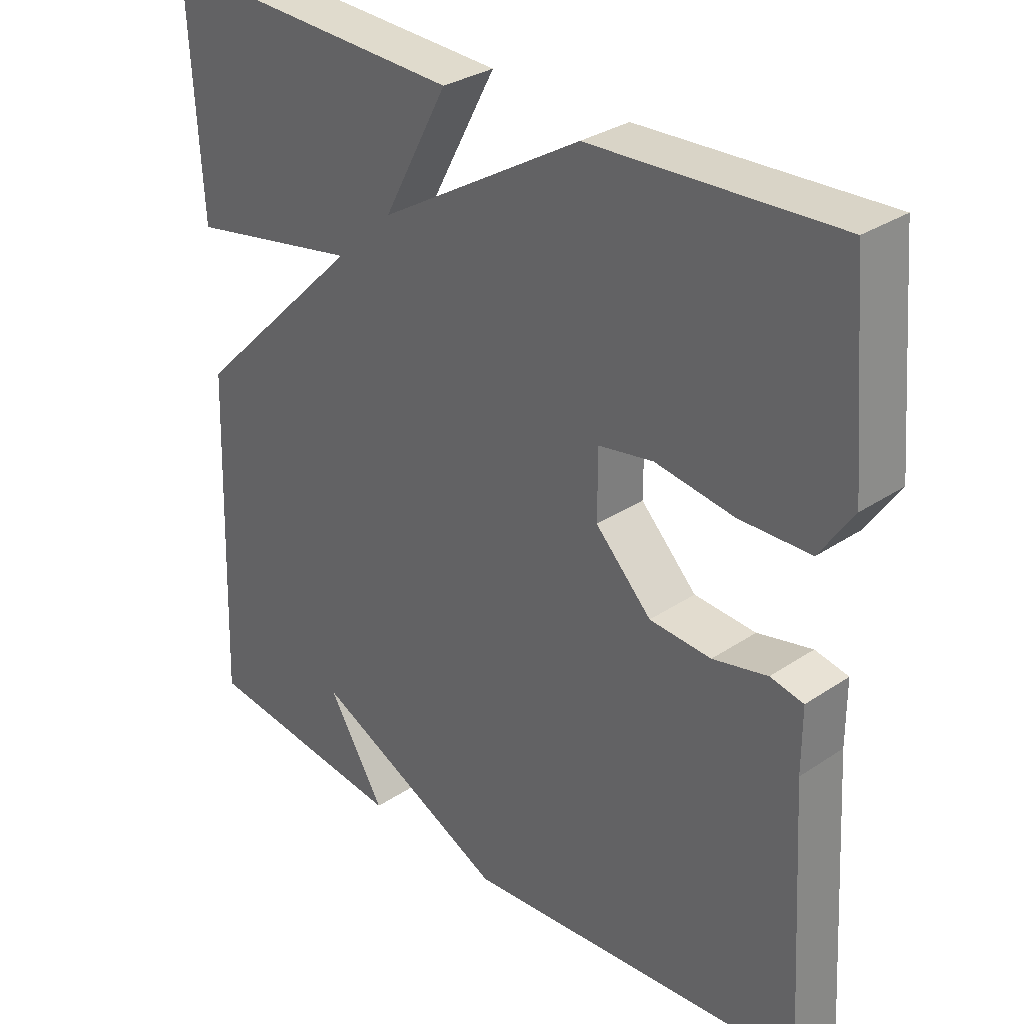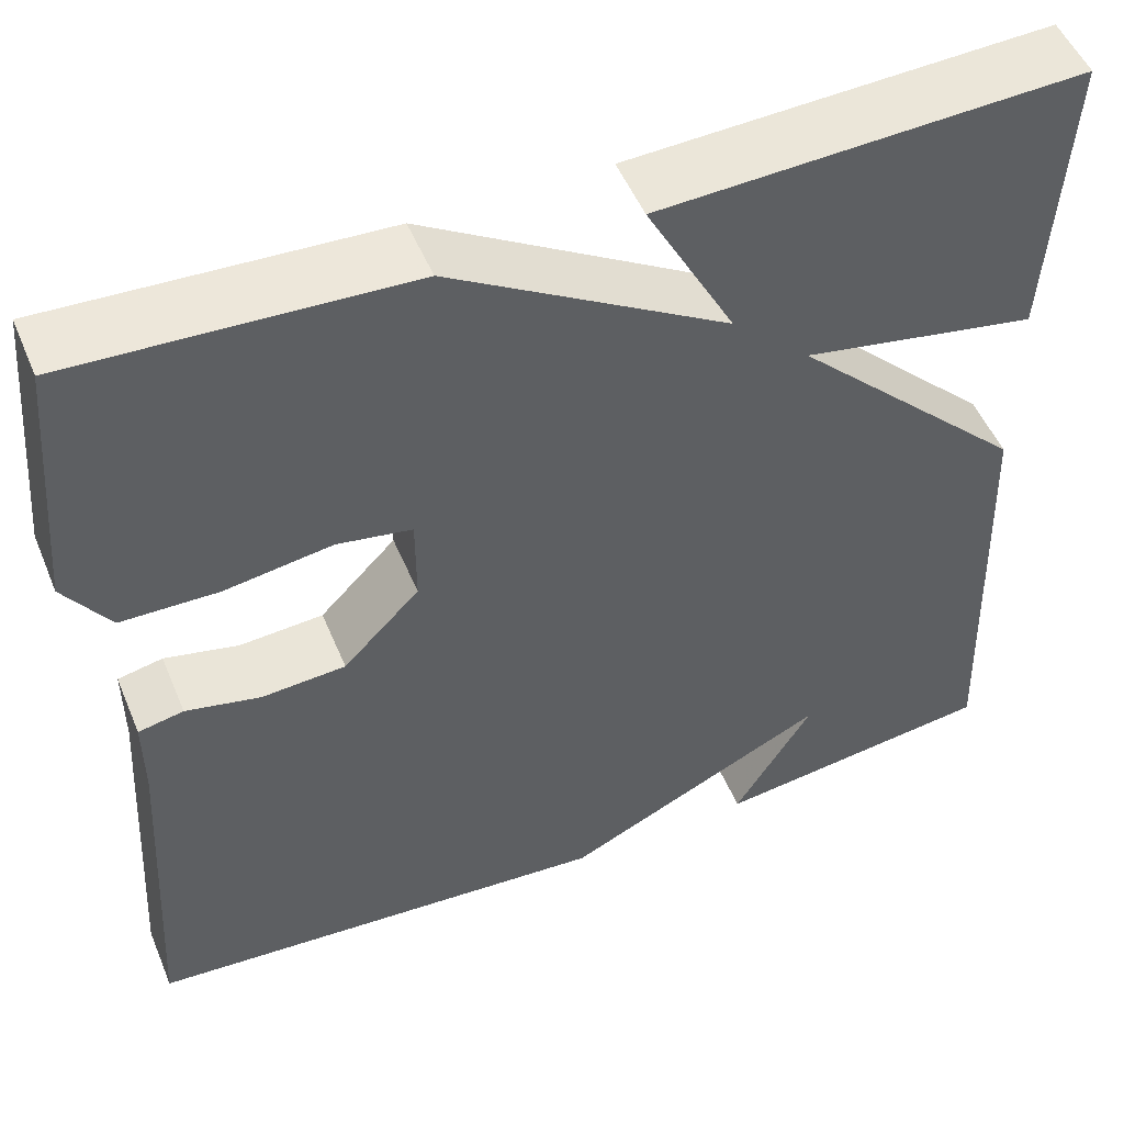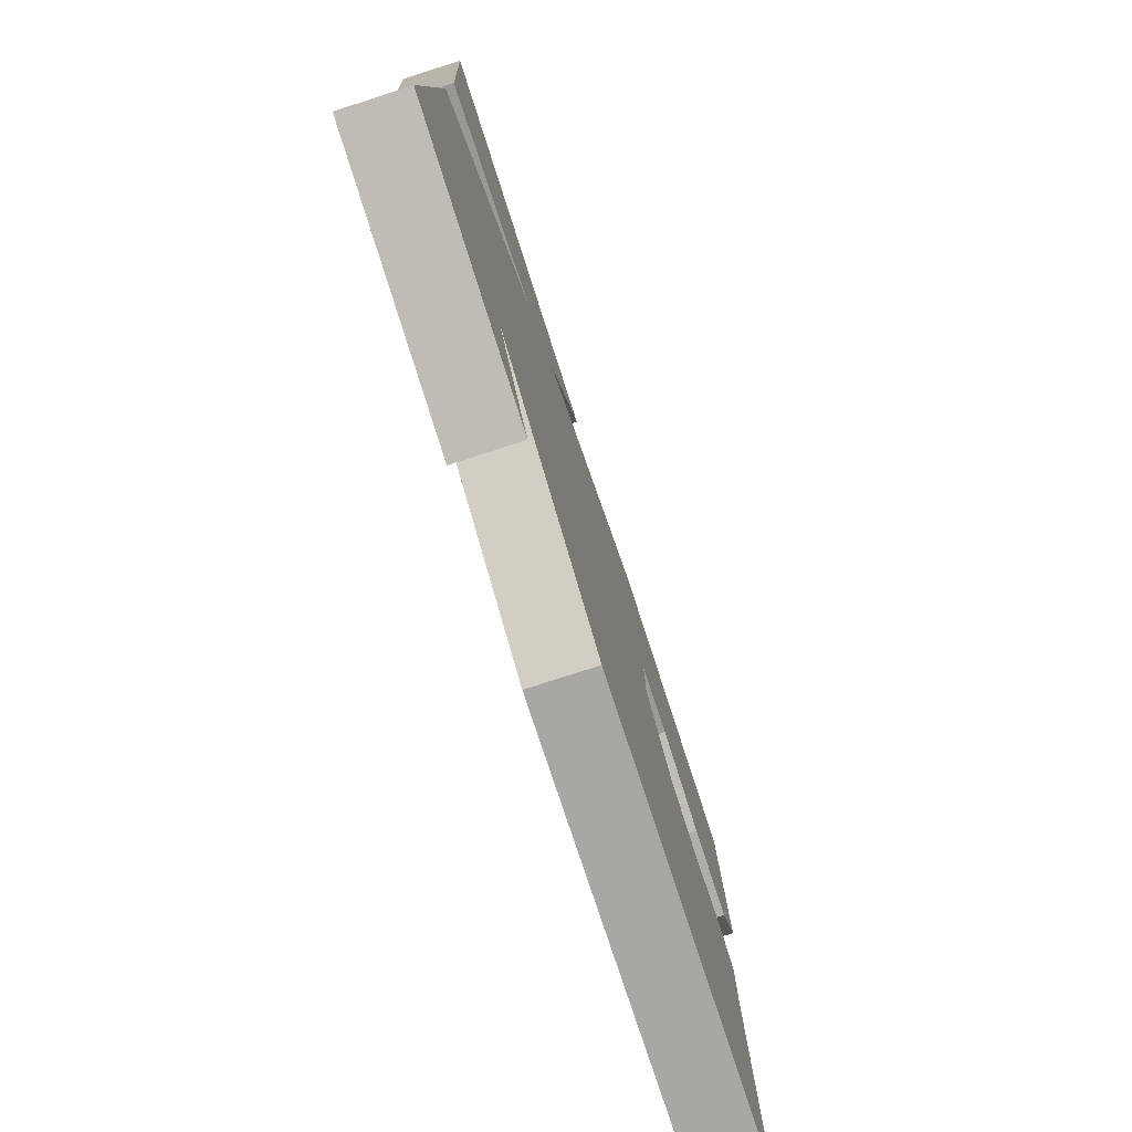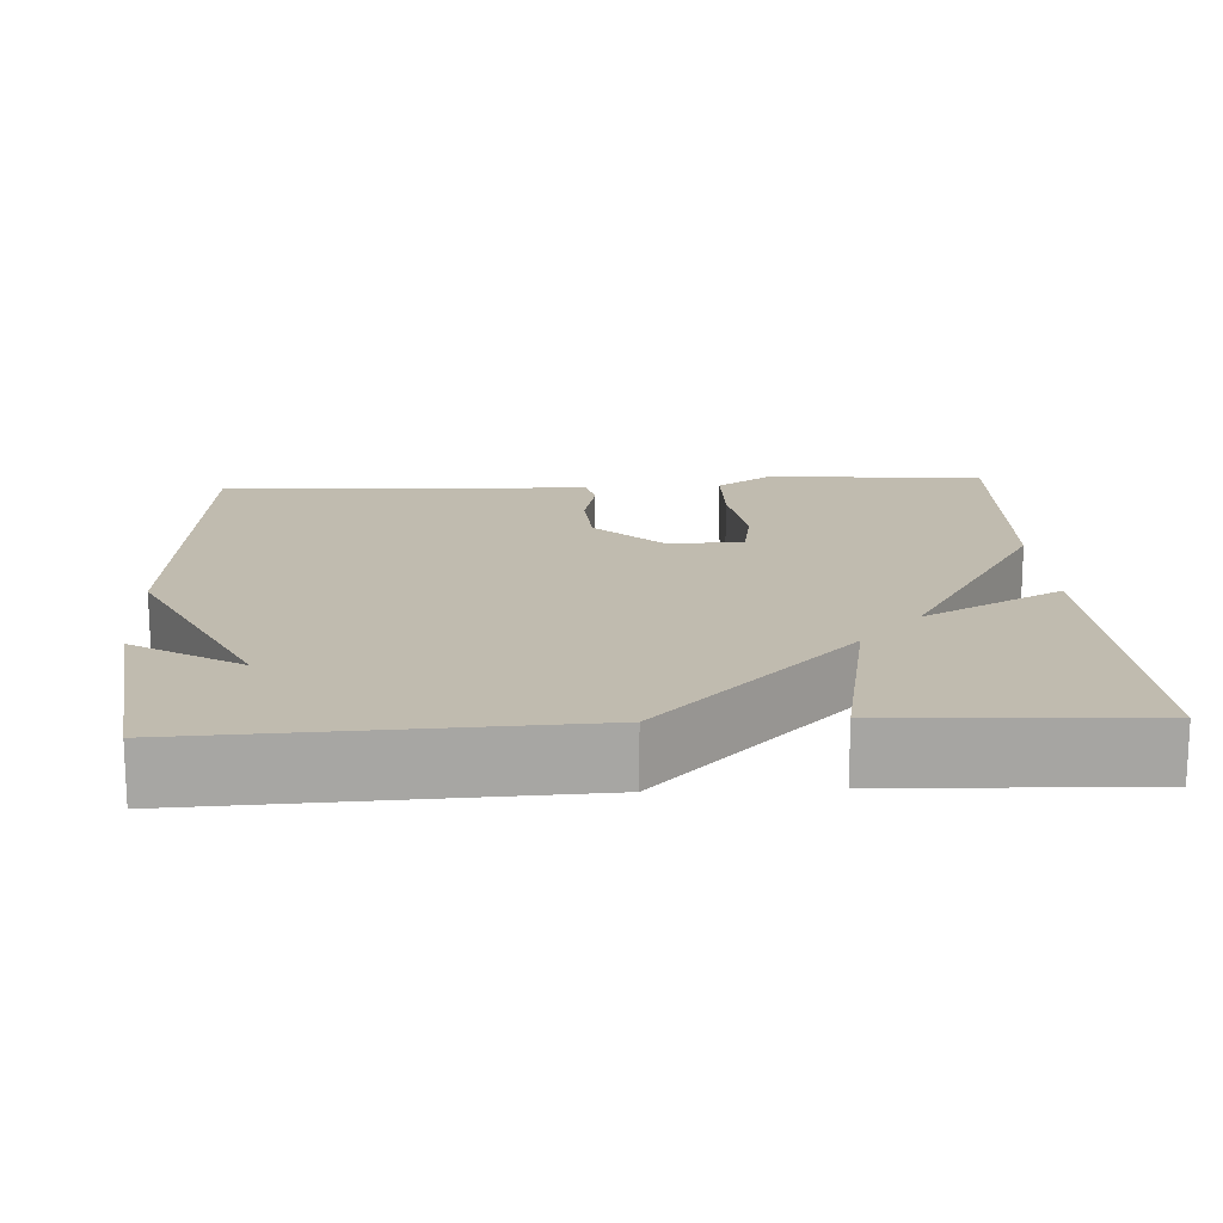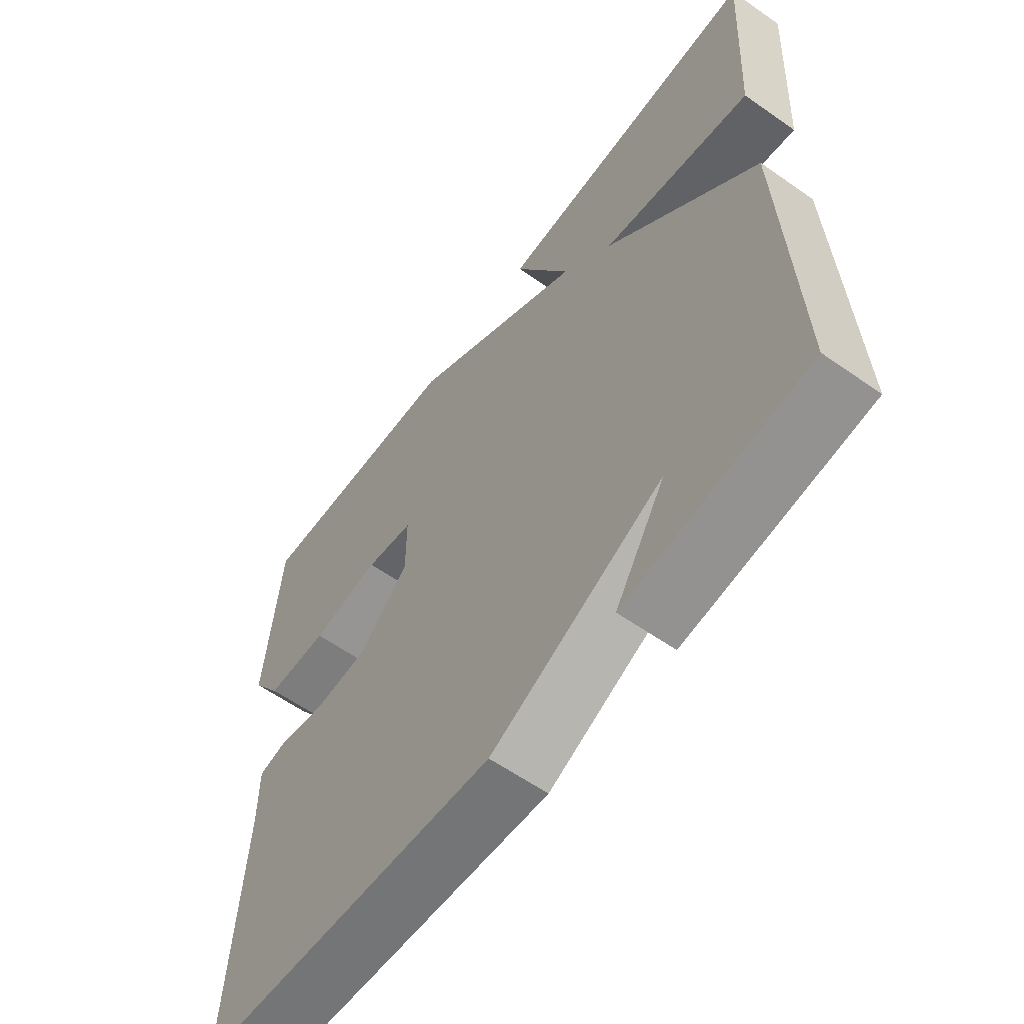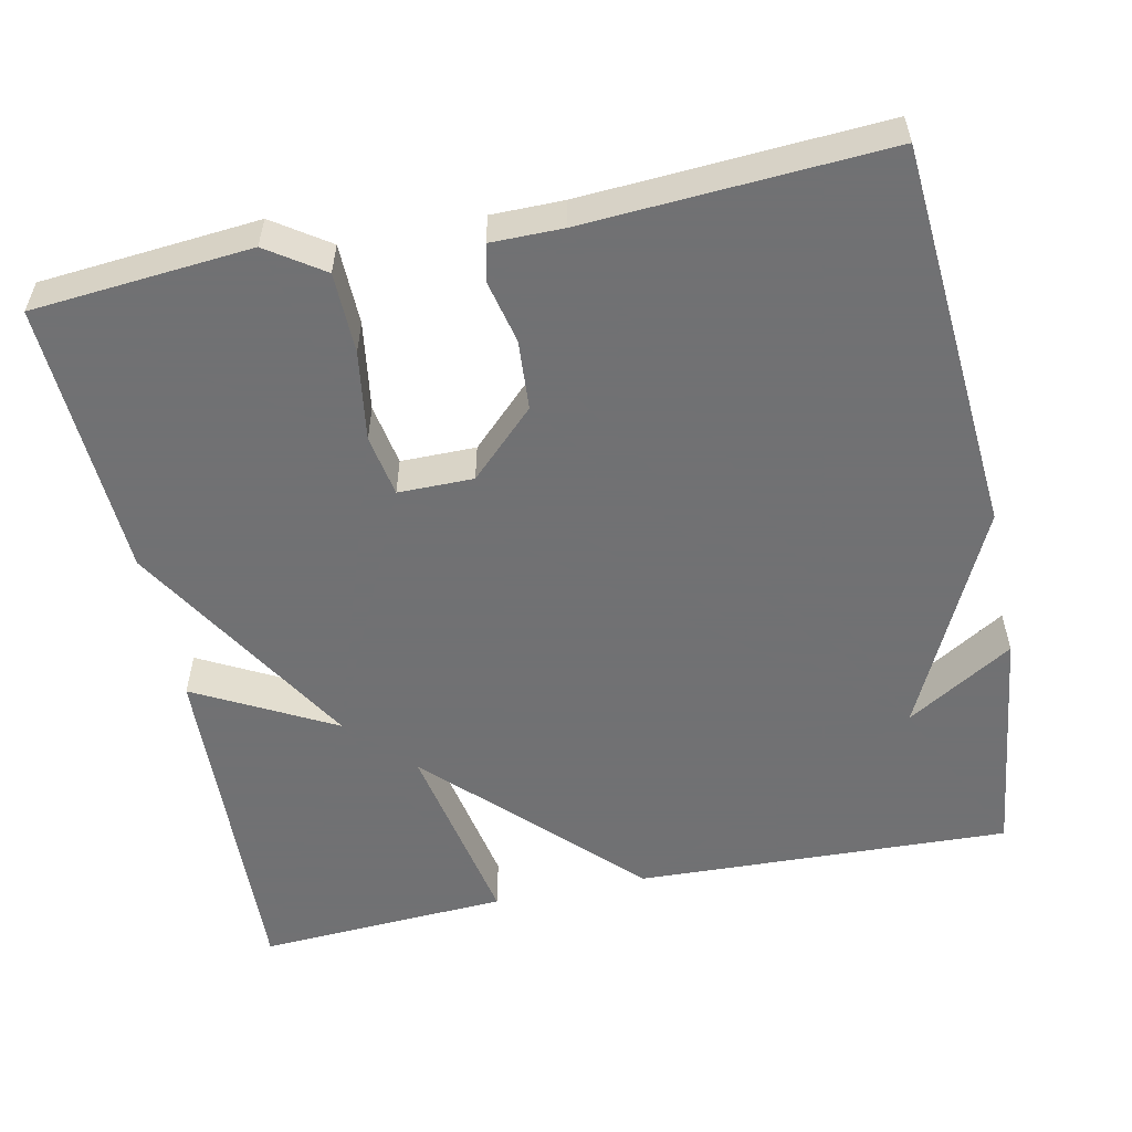
<metadata>
{"format":"obj","ext":"obj","renderer":"f3d","projection":"perspective","resolution":1024,"background":"white","views":[{"elev":31.3,"azim":46.5,"up":"+Z"},{"elev":51.3,"azim":157.7,"up":"+Z"},{"elev":-78.5,"azim":-72.1,"up":"+Z"},{"elev":16.2,"azim":-93.3,"up":"+Y"},{"elev":-60.2,"azim":-125.7,"up":"+Z"},{"elev":-55.3,"azim":101.8,"up":"+Y"}]}
</metadata>
<code>
v 0.5 0.07 -0.5
v 0.001 0.07 -0.538
v -0.282 0.07 -0.402
v -0.199 0.07 -0.538
v -0.5 0.07 -0.5
v -0.482 0.07 -0.021
v -0.232 0.07 0.227
v -0.482 0.07 0.179
v -0.5 0.07 0.5
v -0.054 0.07 0.482
v -0.148 0.07 0.305
v 0.146 0.07 0.482
v 0.5 0.07 0.5
v 0.524 0.07 0.221
v 0.476 0.07 0.15
v 0.373 0.07 0.148
v 0.259 0.07 0.165
v 0.18 0.07 0.151
v 0.18 0.07 0.055
v 0.261 0.07 -0.028
v 0.35 0.07 -0.034
v 0.429 0.07 -0.016
v 0.477 0.07 -0.026
v 0.477 0.07 -0.117
v 0.5 0 -0.5
v 0.001 0 -0.538
v -0.282 0 -0.402
v -0.199 0 -0.538
v -0.5 0 -0.5
v -0.482 0 -0.021
v -0.232 0 0.227
v -0.482 0 0.179
v -0.5 0 0.5
v -0.054 0 0.482
v -0.148 0 0.305
v 0.146 0 0.482
v 0.5 0 0.5
v 0.524 0 0.221
v 0.476 0 0.15
v 0.373 0 0.148
v 0.259 0 0.165
v 0.18 0 0.151
v 0.18 0 0.055
v 0.261 0 -0.028
v 0.35 0 -0.034
v 0.429 0 -0.016
v 0.477 0 -0.026
v 0.477 0 -0.117
f 21 22 23 24
f 1 2 3
f 24 1 3
f 21 24 3
f 20 21 3
f 19 20 3
f 18 19 3
f 15 16 17
f 14 15 17
f 13 14 17
f 12 13 17
f 11 12 17
f 11 17 18
f 9 10 11
f 8 9 11
f 7 8 11
f 7 11 18 3
f 5 6 7 3
f 3 4 5
f 48 47 46 45
f 27 26 25
f 27 25 48
f 27 48 45
f 27 45 44
f 27 44 43
f 27 43 42
f 41 40 39
f 41 39 38
f 41 38 37
f 41 37 36
f 41 36 35
f 42 41 35
f 35 34 33
f 35 33 32
f 35 32 31
f 27 42 35 31
f 27 31 30 29
f 29 28 27
f 1 25 26 2
f 2 26 27 3
f 3 27 28 4
f 4 28 29 5
f 5 29 30 6
f 6 30 31 7
f 7 31 32 8
f 8 32 33 9
f 9 33 34 10
f 10 34 35 11
f 11 35 36 12
f 12 36 37 13
f 13 37 38 14
f 14 38 39 15
f 15 39 40 16
f 16 40 41 17
f 17 41 42 18
f 18 42 43 19
f 19 43 44 20
f 20 44 45 21
f 21 45 46 22
f 22 46 47 23
f 23 47 48 24
f 24 48 25 1

</code>
